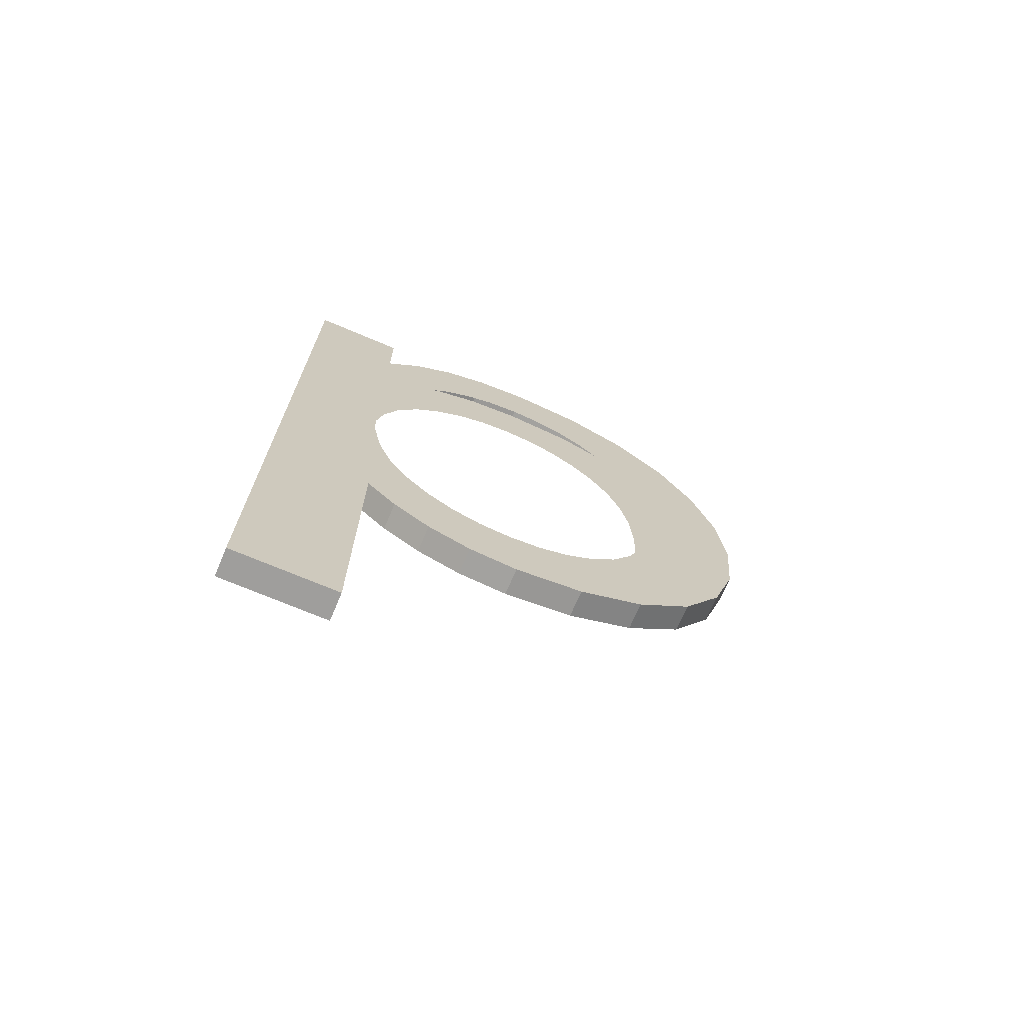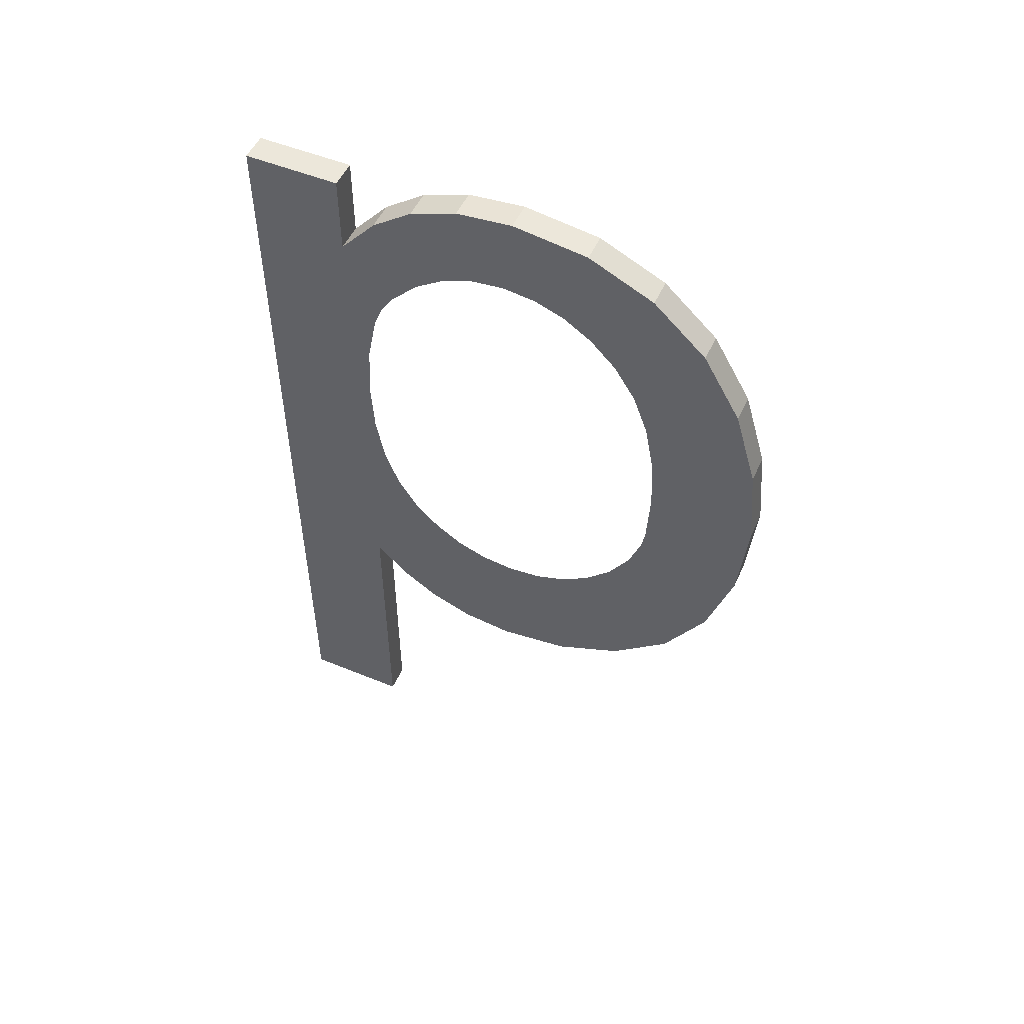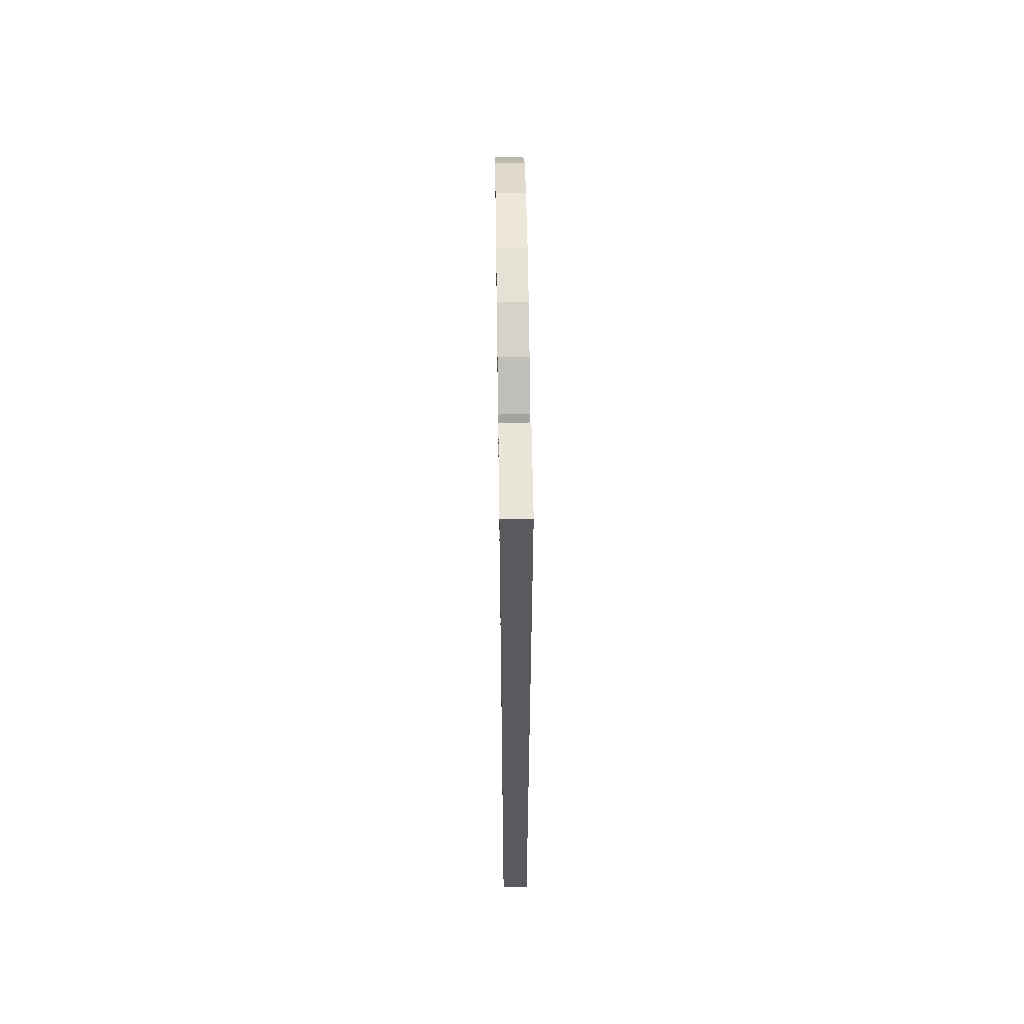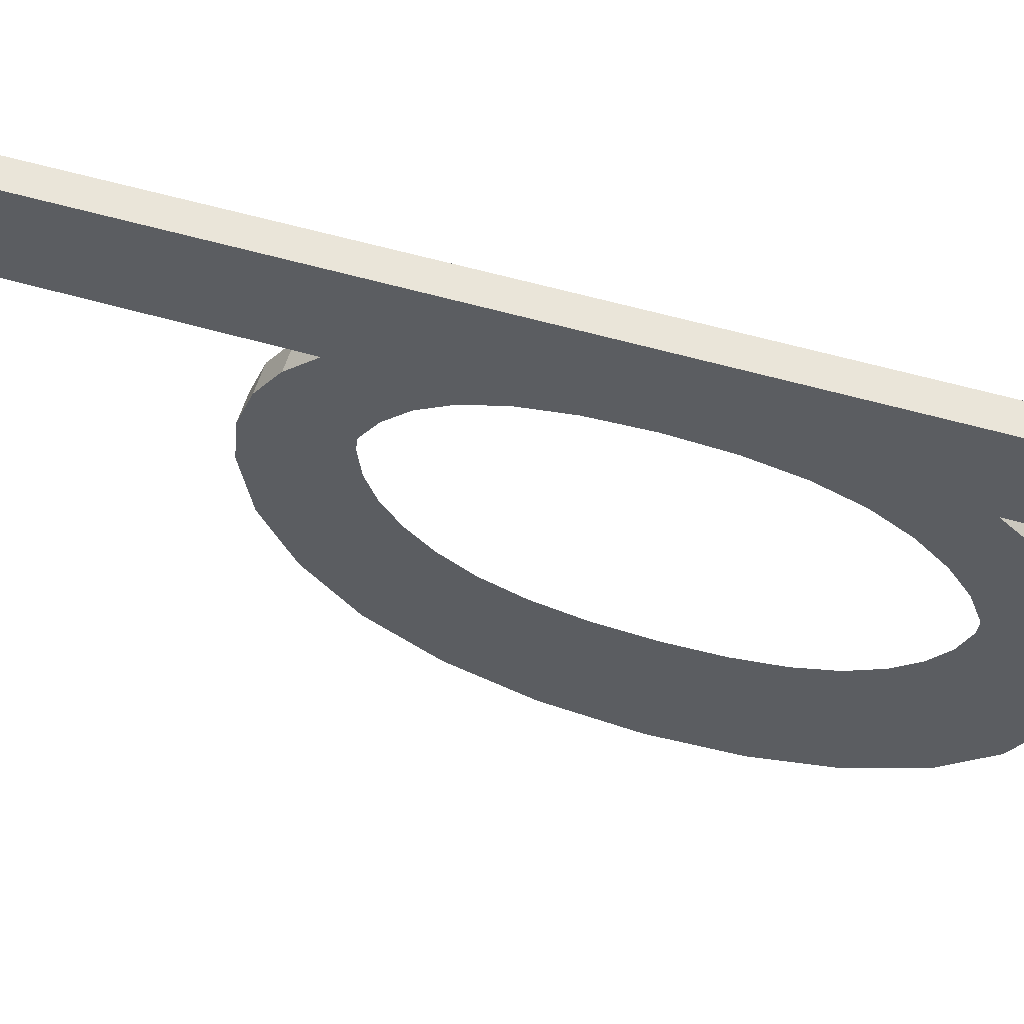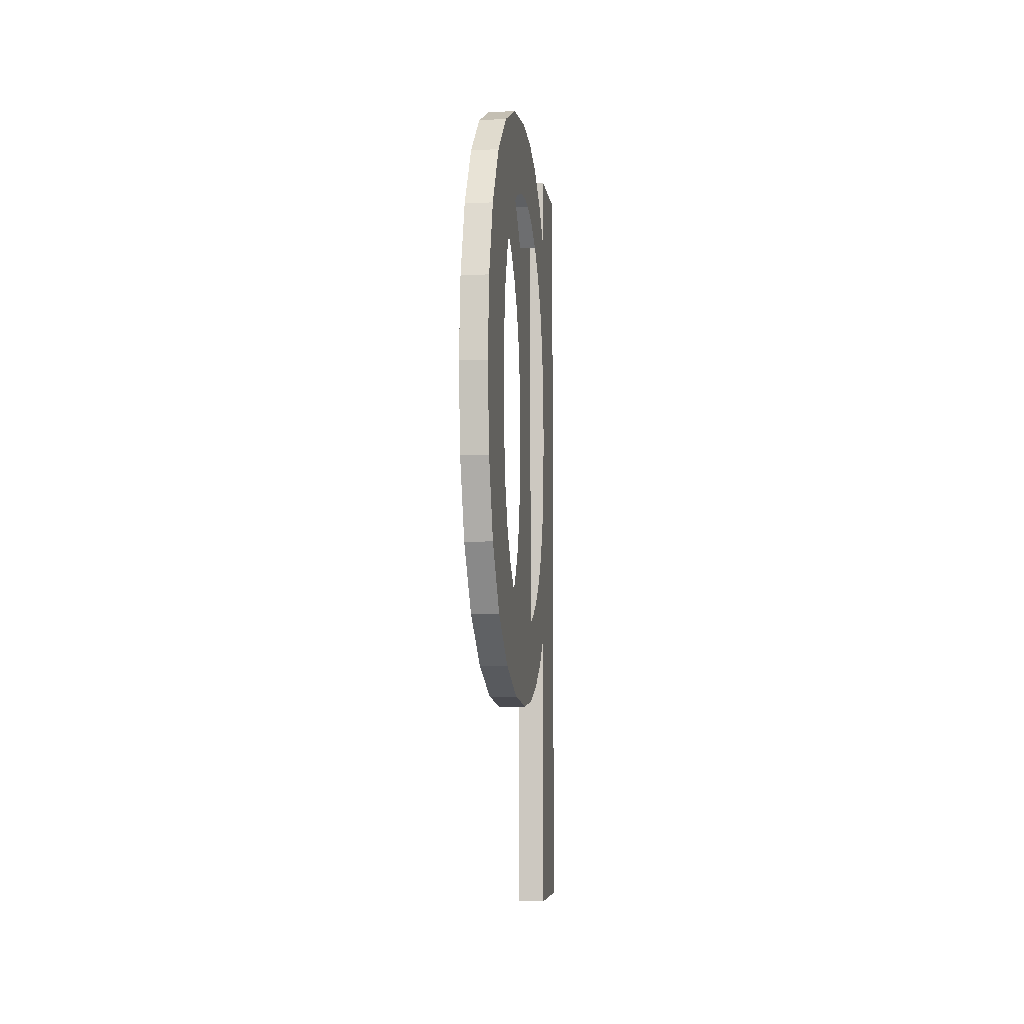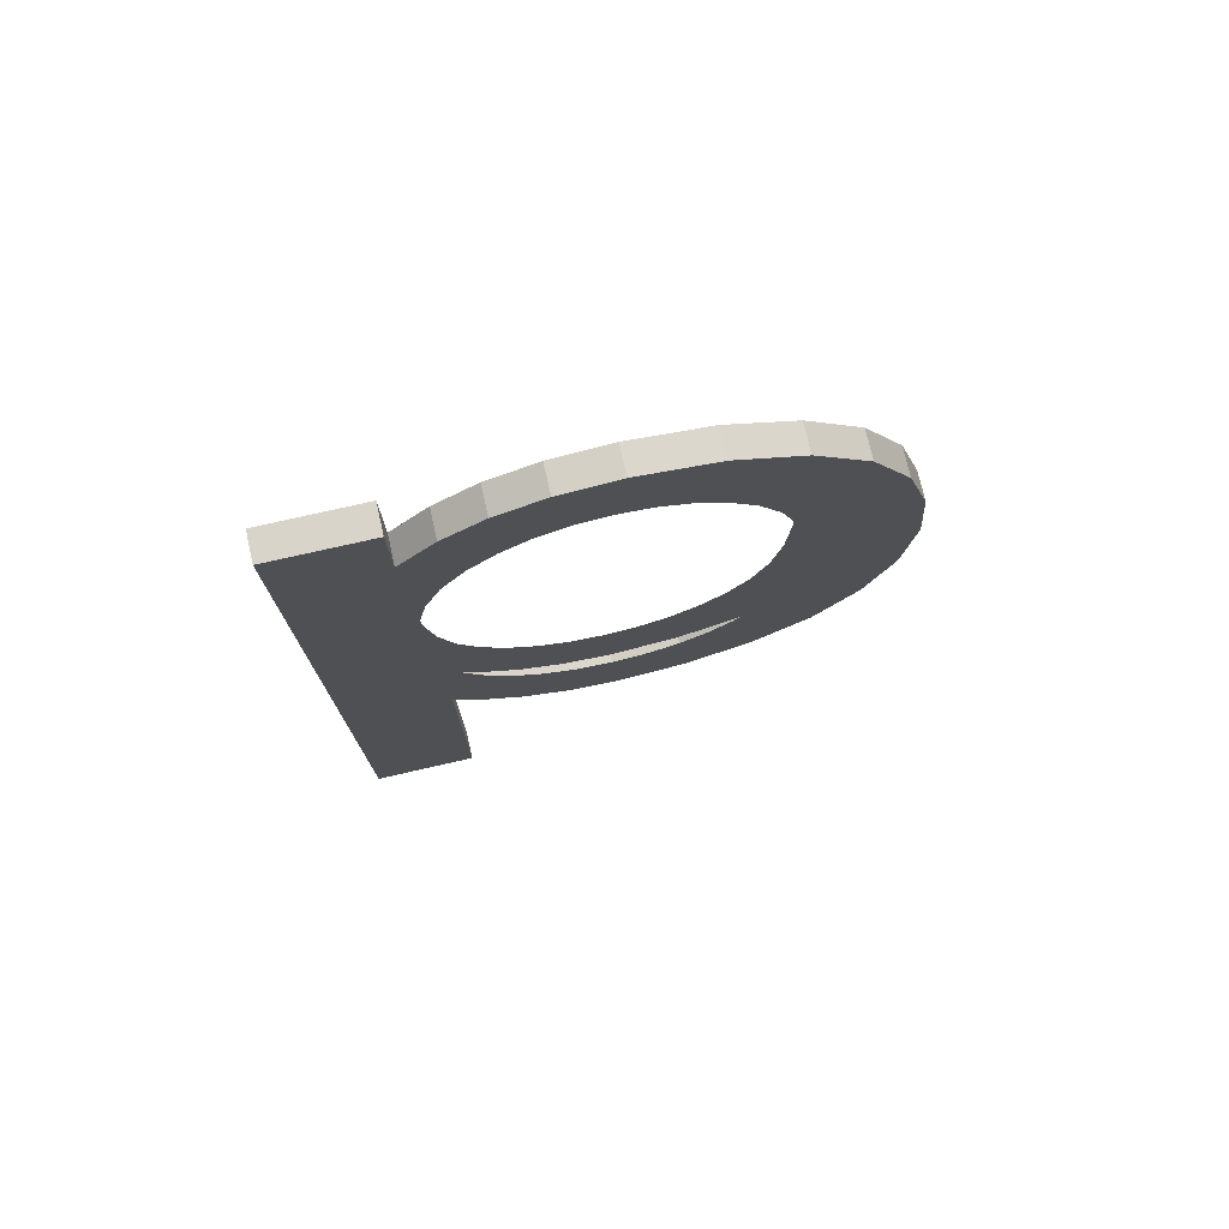
<metadata>
{"format":"obj","ext":"obj","renderer":"f3d","projection":"perspective","resolution":1024,"background":"white","views":[{"elev":-71.0,"azim":67.0,"up":"+Y"},{"elev":51.7,"azim":114.0,"up":"+Y"},{"elev":58.1,"azim":-0.8,"up":"+Y"},{"elev":58.3,"azim":106.6,"up":"+Z"},{"elev":-6.4,"azim":-172.1,"up":"+Y"},{"elev":75.4,"azim":77.2,"up":"+Y"}]}
</metadata>
<code>
o #ID2081
v 0.9441 0.01485 -0.289
v 0.9441 -0.002323 -0.2871
v 0.9441 0.01485 -0.2871
v 0.9441 0.008571 -0.289
v 0.9441 0.01323 -0.289
v 0.9441 0.009697 -0.2891
v 0.9441 0.01406 -0.2898
v 0.9441 0.01068 -0.2893
v 0.9441 0.01152 -0.2896
v 0.9441 0.01222 -0.2901
v 0.9441 0.01465 -0.2906
v 0.9441 0.01277 -0.2906
v 0.9441 0.01501 -0.2915
v 0.9441 0.01316 -0.2912
v 0.9441 0.0134 -0.2918
v 0.9441 0.01513 -0.2926
v 0.9441 0.01348 -0.2924
v 0.9441 0.01341 -0.2931
v 0.9441 0.01492 -0.2941
v 0.9441 0.01318 -0.2937
v 0.9441 0.01282 -0.2943
v 0.9441 0.01431 -0.2954
v 0.9441 0.0123 -0.2948
v 0.9441 0.01163 -0.2952
v 0.9441 0.01082 -0.2955
v 0.9441 0.01332 -0.2965
v 0.9441 0.009858 -0.2957
v 0.9441 0.008746 -0.2958
v 0.9441 0.003957 -0.2964
v 0.9441 0.005304 -0.2972
v 0.9441 0.012 -0.2973
v 0.9441 0.006924 -0.2977
v 0.9441 0.01044 -0.2977
v 0.9441 0.008734 -0.2979
v 0.9441 0.006487 -0.2893
v 0.9441 0.00372 -0.2892
v 0.9441 0.007451 -0.2891
v 0.9441 0.003101 -0.2898
v 0.9441 0.00568 -0.2896
v 0.9441 0.005029 -0.29
v 0.9441 0.002598 -0.2906
v 0.9441 0.004528 -0.2905
v 0.9441 0.00417 -0.2911
v 0.9441 0.002265 -0.2915
v 0.9441 0.003955 -0.2917
v 0.9441 0.002154 -0.2925
v 0.9441 0.003884 -0.2923
v 0.9441 0.003958 -0.293
v 0.9441 0.002357 -0.2939
v 0.9441 0.00418 -0.2937
v 0.9441 0.004551 -0.2942
v 0.9441 0.002966 -0.2952
v 0.9441 0.00507 -0.2948
v 0.9441 0.005745 -0.2952
v 0.9441 0.006582 -0.2955
v 0.9441 0.007583 -0.2957
v 0.9441 -0.002323 -0.2892
v 0.9447 0.01485 -0.2871
v 0.9441 -0.002323 -0.2871
v 0.9447 -0.002323 -0.2871
v 0.9441 0.01485 -0.2871
v 0.9447 0.01485 -0.2871
v 0.9441 0.01485 -0.289
v 0.9441 0.01485 -0.2871
v 0.9447 0.01485 -0.289
v 0.9441 0.01485 -0.289
v 0.9447 0.01323 -0.289
v 0.9441 0.01323 -0.289
v 0.9447 0.01485 -0.289
v 0.9447 0.01406 -0.2898
v 0.9441 0.01323 -0.289
v 0.9447 0.01323 -0.289
v 0.9441 0.01406 -0.2898
v 0.9447 0.01406 -0.2898
v 0.9441 0.01465 -0.2906
v 0.9441 0.01406 -0.2898
v 0.9447 0.01465 -0.2906
v 0.9447 0.01465 -0.2906
v 0.9441 0.01501 -0.2915
v 0.9441 0.01465 -0.2906
v 0.9447 0.01501 -0.2915
v 0.9447 0.01501 -0.2915
v 0.9441 0.01513 -0.2926
v 0.9441 0.01501 -0.2915
v 0.9447 0.01513 -0.2926
v 0.9447 0.01513 -0.2926
v 0.9441 0.01492 -0.2941
v 0.9441 0.01513 -0.2926
v 0.9447 0.01492 -0.2941
v 0.9447 0.01492 -0.2941
v 0.9441 0.01431 -0.2954
v 0.9441 0.01492 -0.2941
v 0.9447 0.01431 -0.2954
v 0.9447 0.01431 -0.2954
v 0.9441 0.01332 -0.2965
v 0.9441 0.01431 -0.2954
v 0.9447 0.01332 -0.2965
v 0.9441 0.01332 -0.2965
v 0.9447 0.012 -0.2973
v 0.9441 0.012 -0.2973
v 0.9447 0.01332 -0.2965
v 0.9441 0.012 -0.2973
v 0.9447 0.01044 -0.2977
v 0.9441 0.01044 -0.2977
v 0.9447 0.012 -0.2973
v 0.9441 0.01044 -0.2977
v 0.9447 0.008734 -0.2979
v 0.9441 0.008734 -0.2979
v 0.9447 0.01044 -0.2977
v 0.9441 0.008734 -0.2979
v 0.9447 0.006924 -0.2977
v 0.9441 0.006924 -0.2977
v 0.9447 0.008734 -0.2979
v 0.9441 0.006924 -0.2977
v 0.9447 0.005304 -0.2972
v 0.9441 0.005304 -0.2972
v 0.9447 0.006924 -0.2977
v 0.9441 0.005304 -0.2972
v 0.9447 0.003957 -0.2964
v 0.9441 0.003957 -0.2964
v 0.9447 0.005304 -0.2972
v 0.9447 0.003957 -0.2964
v 0.9441 0.002966 -0.2952
v 0.9441 0.003957 -0.2964
v 0.9447 0.002966 -0.2952
v 0.9447 0.002966 -0.2952
v 0.9441 0.002357 -0.2939
v 0.9441 0.002966 -0.2952
v 0.9447 0.002357 -0.2939
v 0.9447 0.002357 -0.2939
v 0.9441 0.002154 -0.2925
v 0.9441 0.002357 -0.2939
v 0.9447 0.002154 -0.2925
v 0.9447 0.002154 -0.2925
v 0.9441 0.002265 -0.2915
v 0.9441 0.002154 -0.2925
v 0.9447 0.002265 -0.2915
v 0.9447 0.002265 -0.2915
v 0.9441 0.002598 -0.2906
v 0.9441 0.002265 -0.2915
v 0.9447 0.002598 -0.2906
v 0.9447 0.002598 -0.2906
v 0.9441 0.003101 -0.2898
v 0.9441 0.002598 -0.2906
v 0.9447 0.003101 -0.2898
v 0.9447 0.00372 -0.2892
v 0.9441 0.003101 -0.2898
v 0.9447 0.003101 -0.2898
v 0.9441 0.00372 -0.2892
v 0.9441 0.00372 -0.2892
v 0.9447 -0.002323 -0.2892
v 0.9441 -0.002323 -0.2892
v 0.9447 0.00372 -0.2892
v 0.9447 -0.002323 -0.2892
v 0.9441 -0.002323 -0.2871
v 0.9441 -0.002323 -0.2892
v 0.9447 -0.002323 -0.2871
v 0.9447 -0.002323 -0.2892
v 0.9447 0.01485 -0.2871
v 0.9447 -0.002323 -0.2871
v 0.9447 0.008571 -0.289
v 0.9447 0.007451 -0.2891
v 0.9447 0.00372 -0.2892
v 0.9447 0.006487 -0.2893
v 0.9447 0.003101 -0.2898
v 0.9447 0.00568 -0.2896
v 0.9447 0.005029 -0.29
v 0.9447 0.002598 -0.2906
v 0.9447 0.004528 -0.2905
v 0.9447 0.00417 -0.2911
v 0.9447 0.002265 -0.2915
v 0.9447 0.003955 -0.2917
v 0.9447 0.002154 -0.2925
v 0.9447 0.003884 -0.2923
v 0.9447 0.003958 -0.293
v 0.9447 0.002357 -0.2939
v 0.9447 0.00418 -0.2937
v 0.9447 0.004551 -0.2942
v 0.9447 0.002966 -0.2952
v 0.9447 0.00507 -0.2948
v 0.9447 0.005745 -0.2952
v 0.9447 0.006582 -0.2955
v 0.9447 0.003957 -0.2964
v 0.9447 0.007583 -0.2957
v 0.9447 0.008746 -0.2958
v 0.9447 0.009697 -0.2891
v 0.9447 0.01323 -0.289
v 0.9447 0.01406 -0.2898
v 0.9447 0.01068 -0.2893
v 0.9447 0.01152 -0.2896
v 0.9447 0.01222 -0.2901
v 0.9447 0.01465 -0.2906
v 0.9447 0.01277 -0.2906
v 0.9447 0.01501 -0.2915
v 0.9447 0.01316 -0.2912
v 0.9447 0.0134 -0.2918
v 0.9447 0.01513 -0.2926
v 0.9447 0.01348 -0.2924
v 0.9447 0.01341 -0.2931
v 0.9447 0.01492 -0.2941
v 0.9447 0.01318 -0.2937
v 0.9447 0.01282 -0.2943
v 0.9447 0.01431 -0.2954
v 0.9447 0.0123 -0.2948
v 0.9447 0.01163 -0.2952
v 0.9447 0.01082 -0.2955
v 0.9447 0.01332 -0.2965
v 0.9447 0.009858 -0.2957
v 0.9447 0.005304 -0.2972
v 0.9447 0.012 -0.2973
v 0.9447 0.006924 -0.2977
v 0.9447 0.01044 -0.2977
v 0.9447 0.008734 -0.2979
v 0.9447 0.01485 -0.289
f 1 2 3
f 3 2 1
f 2 1 4
f 4 1 2
f 4 1 5
f 5 1 4
f 4 5 6
f 6 5 4
f 6 5 7
f 7 5 6
f 6 7 8
f 8 7 6
f 8 7 9
f 9 7 8
f 9 7 10
f 10 7 9
f 10 7 11
f 11 7 10
f 10 11 12
f 12 11 10
f 12 11 13
f 13 11 12
f 12 13 14
f 14 13 12
f 14 13 15
f 15 13 14
f 15 13 16
f 16 13 15
f 15 16 17
f 17 16 15
f 17 16 18
f 18 16 17
f 18 16 19
f 19 16 18
f 18 19 20
f 20 19 18
f 20 19 21
f 21 19 20
f 21 19 22
f 22 19 21
f 21 22 23
f 23 22 21
f 23 22 24
f 24 22 23
f 24 22 25
f 25 22 24
f 25 22 26
f 26 22 25
f 25 26 27
f 27 26 25
f 27 26 28
f 28 26 27
f 28 26 29
f 29 26 28
f 29 26 30
f 30 26 29
f 30 26 31
f 31 26 30
f 30 31 32
f 32 31 30
f 32 31 33
f 33 31 32
f 32 33 34
f 34 33 32
f 35 36 37
f 37 36 35
f 36 35 38
f 38 35 36
f 38 35 39
f 39 35 38
f 38 39 40
f 40 39 38
f 38 40 41
f 41 40 38
f 41 40 42
f 42 40 41
f 41 42 43
f 43 42 41
f 41 43 44
f 44 43 41
f 44 43 45
f 45 43 44
f 44 45 46
f 46 45 44
f 46 45 47
f 47 45 46
f 46 47 48
f 48 47 46
f 46 48 49
f 49 48 46
f 49 48 50
f 50 48 49
f 49 50 51
f 51 50 49
f 49 51 52
f 52 51 49
f 52 51 53
f 53 51 52
f 52 53 54
f 54 53 52
f 52 54 55
f 55 54 52
f 52 55 29
f 29 55 52
f 29 55 56
f 56 55 29
f 29 56 28
f 28 56 29
f 4 57 2
f 2 57 4
f 57 4 37
f 37 4 57
f 57 37 36
f 36 37 57
f 58 59 60
f 60 59 58
f 59 58 61
f 61 58 59
f 62 63 64
f 64 63 62
f 63 62 65
f 65 62 63
f 66 67 68
f 68 67 66
f 67 66 69
f 69 66 67
f 70 71 72
f 72 71 70
f 71 70 73
f 73 70 71
f 74 75 76
f 76 75 74
f 75 74 77
f 77 74 75
f 78 79 80
f 80 79 78
f 79 78 81
f 81 78 79
f 82 83 84
f 84 83 82
f 83 82 85
f 85 82 83
f 86 87 88
f 88 87 86
f 87 86 89
f 89 86 87
f 90 91 92
f 92 91 90
f 91 90 93
f 93 90 91
f 94 95 96
f 96 95 94
f 95 94 97
f 97 94 95
f 98 99 100
f 100 99 98
f 99 98 101
f 101 98 99
f 102 103 104
f 104 103 102
f 103 102 105
f 105 102 103
f 106 107 108
f 108 107 106
f 107 106 109
f 109 106 107
f 110 111 112
f 112 111 110
f 111 110 113
f 113 110 111
f 114 115 116
f 116 115 114
f 115 114 117
f 117 114 115
f 118 119 120
f 120 119 118
f 119 118 121
f 121 118 119
f 122 123 124
f 124 123 122
f 123 122 125
f 125 122 123
f 126 127 128
f 128 127 126
f 127 126 129
f 129 126 127
f 130 131 132
f 132 131 130
f 131 130 133
f 133 130 131
f 134 135 136
f 136 135 134
f 135 134 137
f 137 134 135
f 138 139 140
f 140 139 138
f 139 138 141
f 141 138 139
f 142 143 144
f 144 143 142
f 143 142 145
f 145 142 143
f 146 147 148
f 148 147 146
f 147 146 149
f 149 146 147
f 150 151 152
f 152 151 150
f 151 150 153
f 153 150 151
f 154 155 156
f 156 155 154
f 155 154 157
f 157 154 155
f 158 159 160
f 160 159 158
f 159 158 161
f 161 158 159
f 161 158 162
f 162 158 161
f 162 158 163
f 163 158 162
f 162 163 164
f 164 163 162
f 164 163 165
f 165 163 164
f 164 165 166
f 166 165 164
f 166 165 167
f 167 165 166
f 167 165 168
f 168 165 167
f 167 168 169
f 169 168 167
f 169 168 170
f 170 168 169
f 170 168 171
f 171 168 170
f 170 171 172
f 172 171 170
f 172 171 173
f 173 171 172
f 172 173 174
f 174 173 172
f 174 173 175
f 175 173 174
f 175 173 176
f 176 173 175
f 175 176 177
f 177 176 175
f 177 176 178
f 178 176 177
f 178 176 179
f 179 176 178
f 178 179 180
f 180 179 178
f 180 179 181
f 181 179 180
f 181 179 182
f 182 179 181
f 182 179 183
f 183 179 182
f 182 183 184
f 184 183 182
f 184 183 185
f 185 183 184
f 186 187 161
f 161 187 186
f 187 186 188
f 188 186 187
f 188 186 189
f 189 186 188
f 188 189 190
f 190 189 188
f 188 190 191
f 191 190 188
f 188 191 192
f 192 191 188
f 192 191 193
f 193 191 192
f 192 193 194
f 194 193 192
f 194 193 195
f 195 193 194
f 194 195 196
f 196 195 194
f 194 196 197
f 197 196 194
f 197 196 198
f 198 196 197
f 197 198 199
f 199 198 197
f 197 199 200
f 200 199 197
f 200 199 201
f 201 199 200
f 200 201 202
f 202 201 200
f 200 202 203
f 203 202 200
f 203 202 204
f 204 202 203
f 203 204 205
f 205 204 203
f 203 205 206
f 206 205 203
f 203 206 207
f 207 206 203
f 207 206 208
f 208 206 207
f 207 208 185
f 185 208 207
f 207 185 183
f 183 185 207
f 207 183 209
f 209 183 207
f 207 209 210
f 210 209 207
f 210 209 211
f 211 209 210
f 210 211 212
f 212 211 210
f 212 211 213
f 213 211 212
f 161 214 159
f 159 214 161
f 214 161 187
f 187 161 214

</code>
